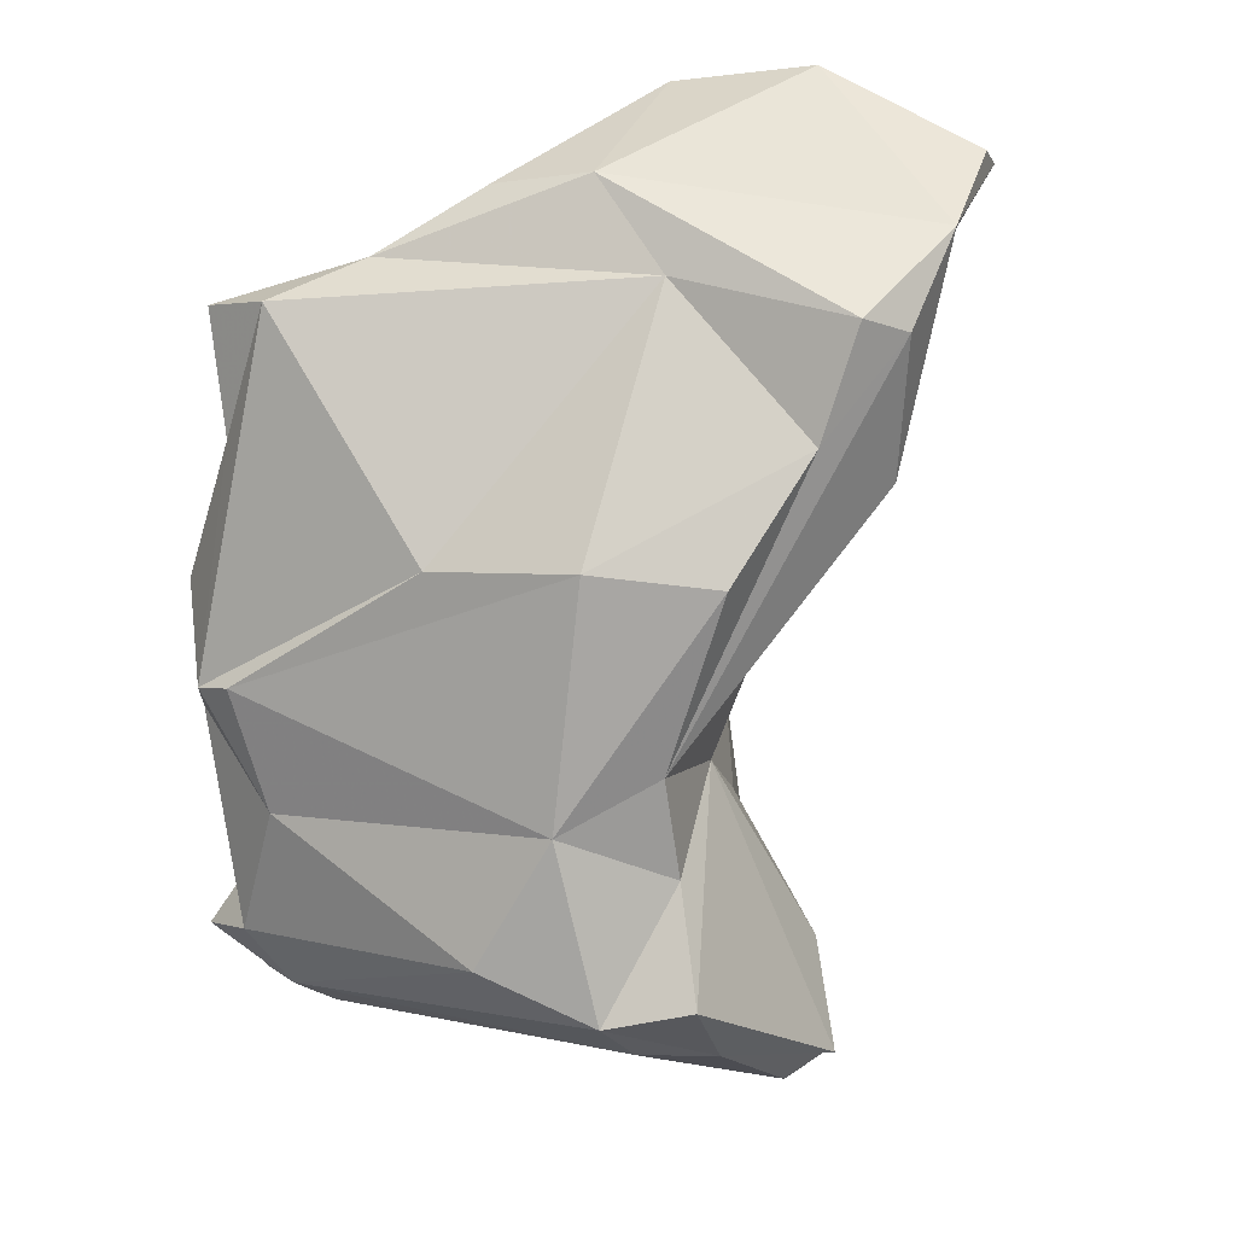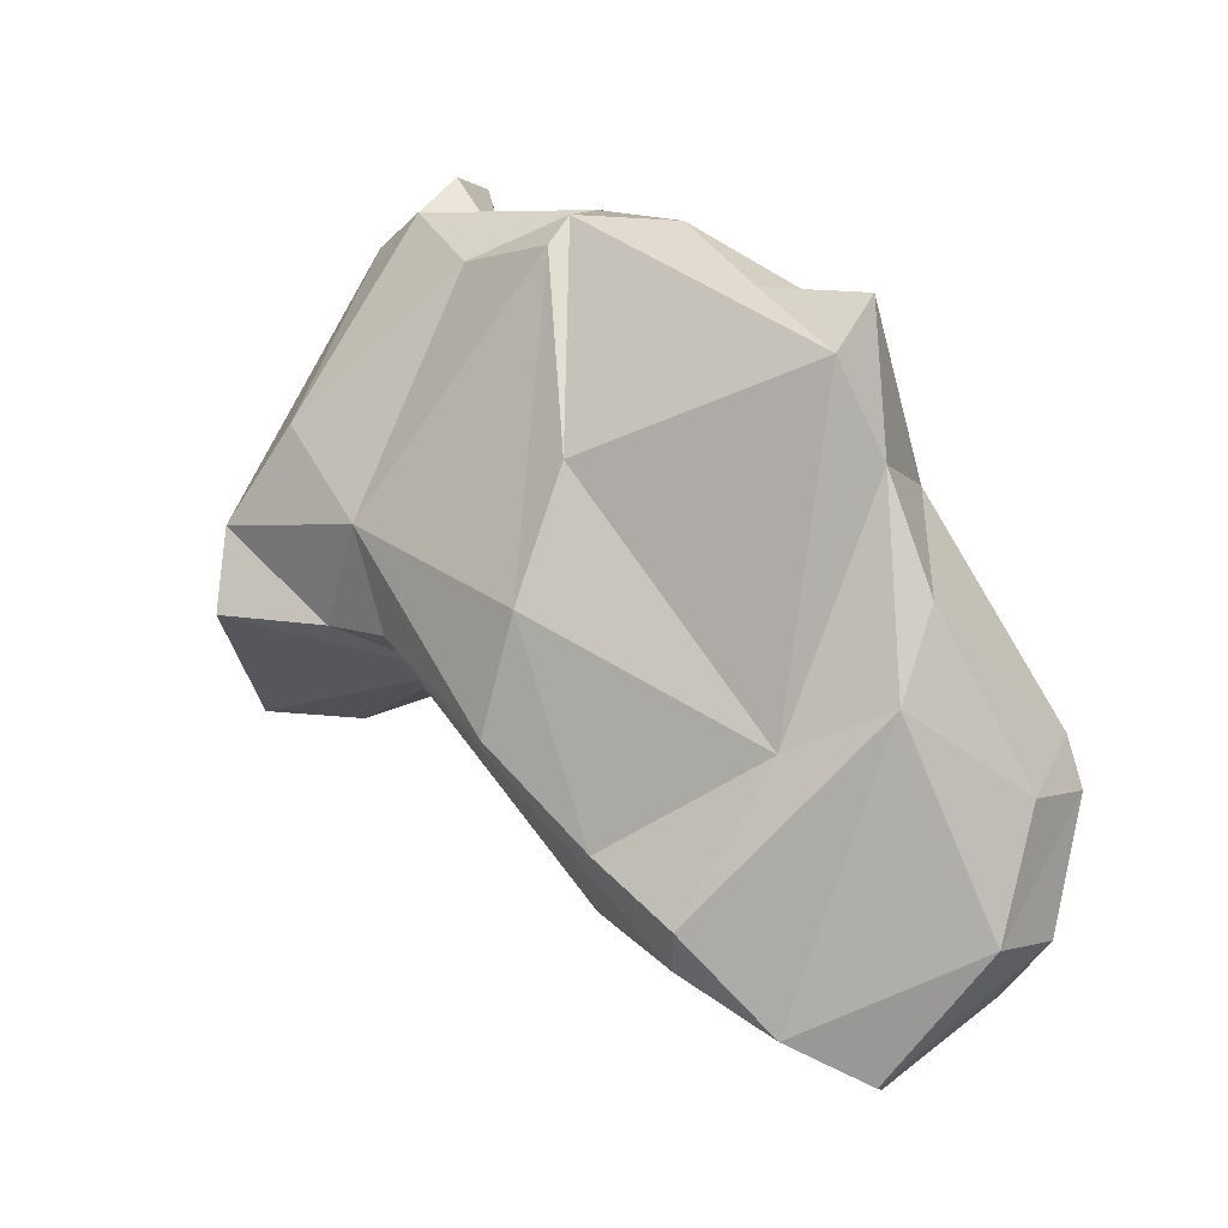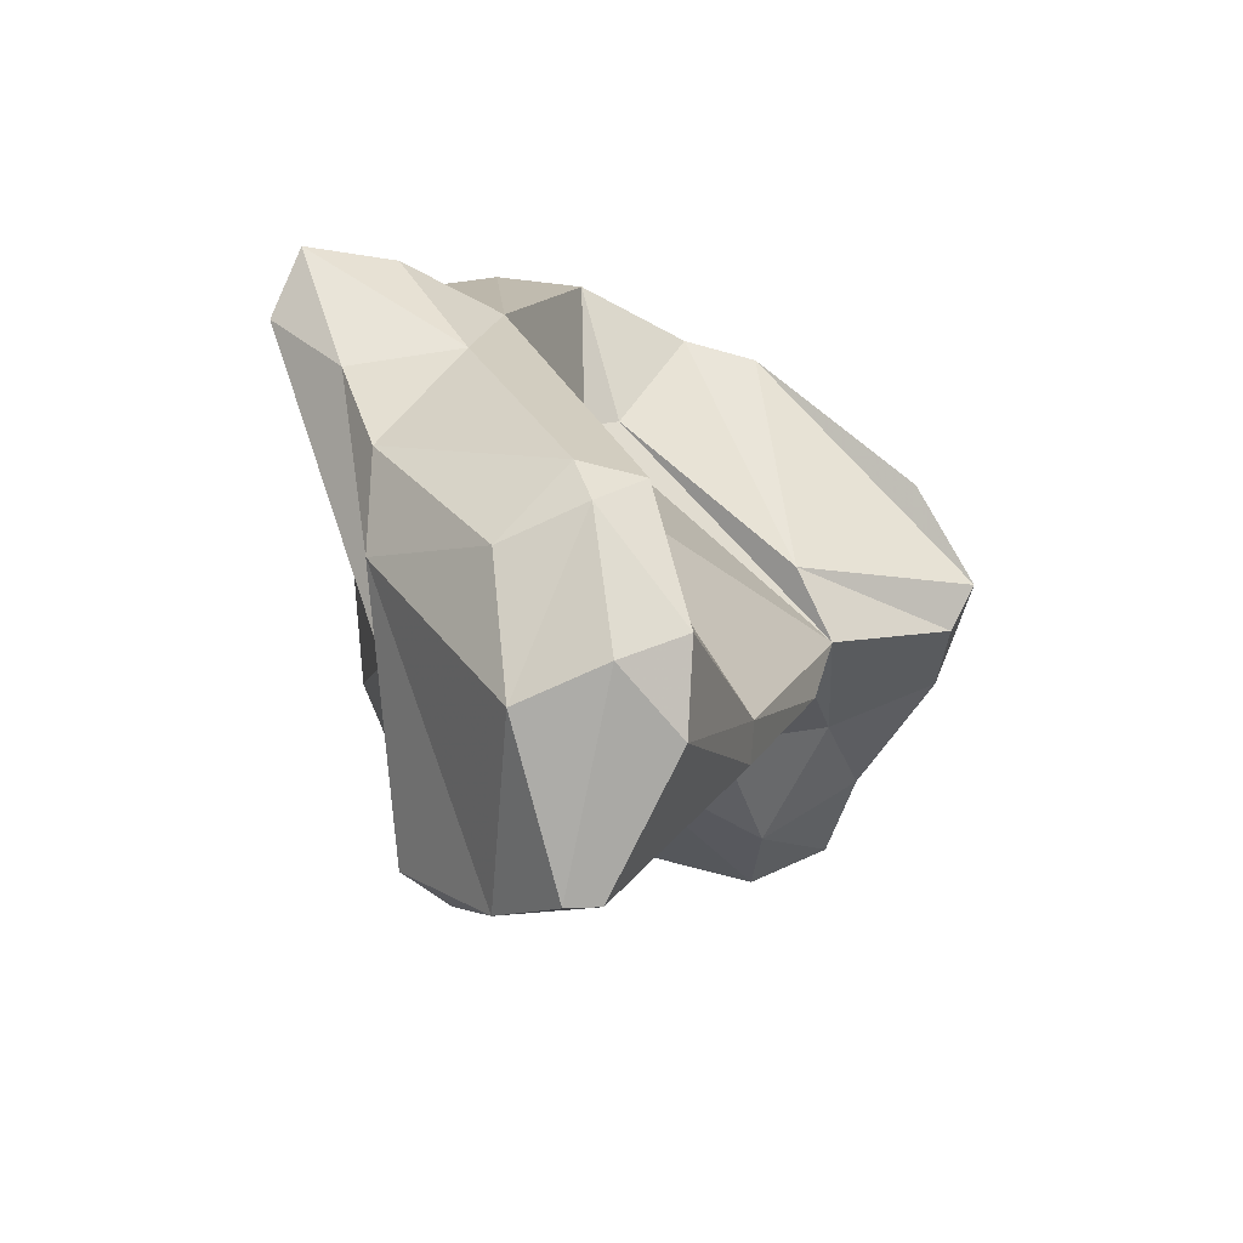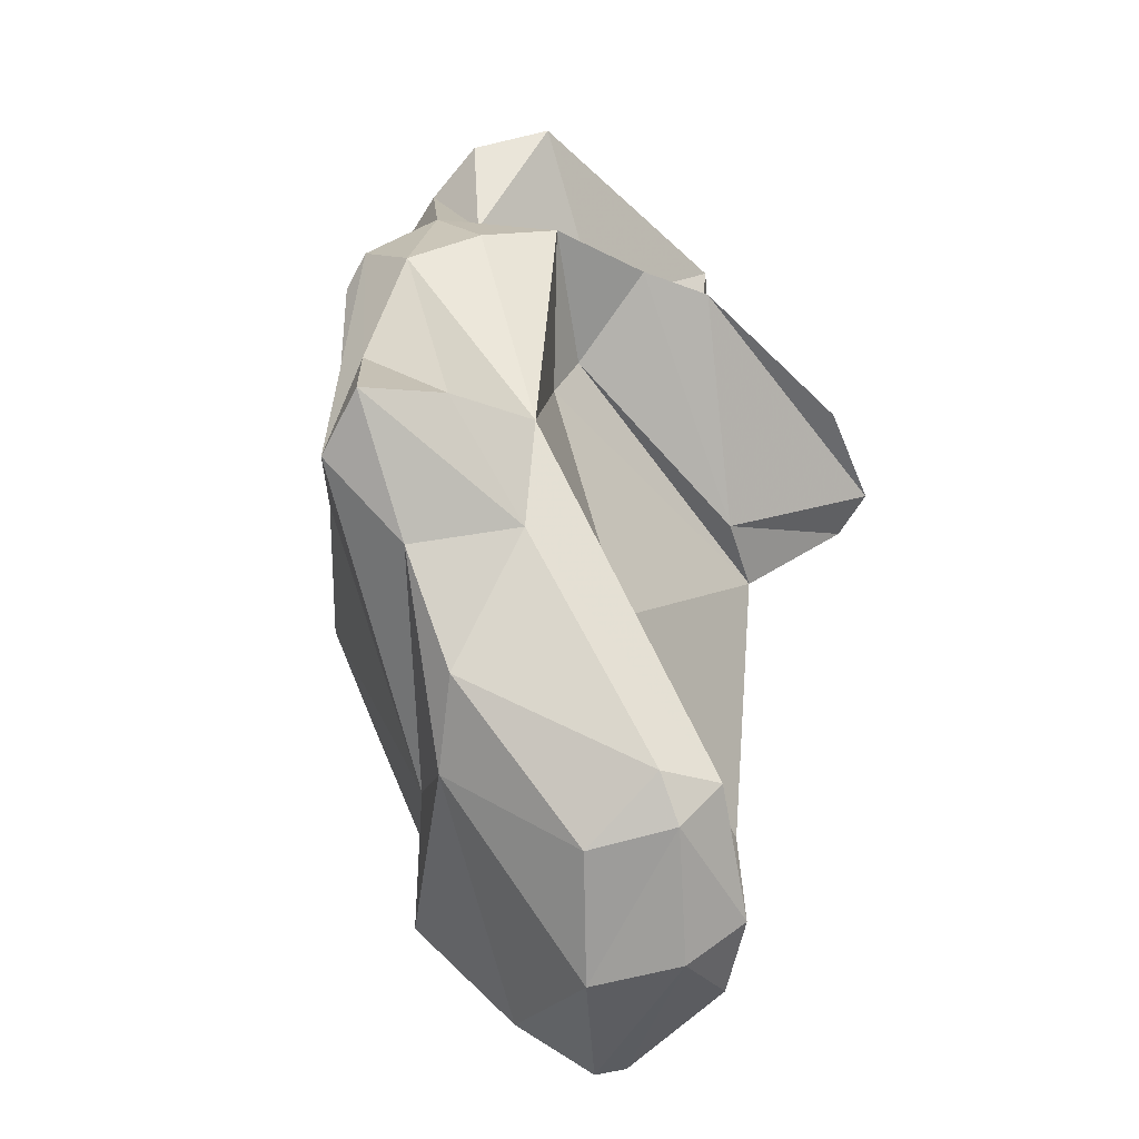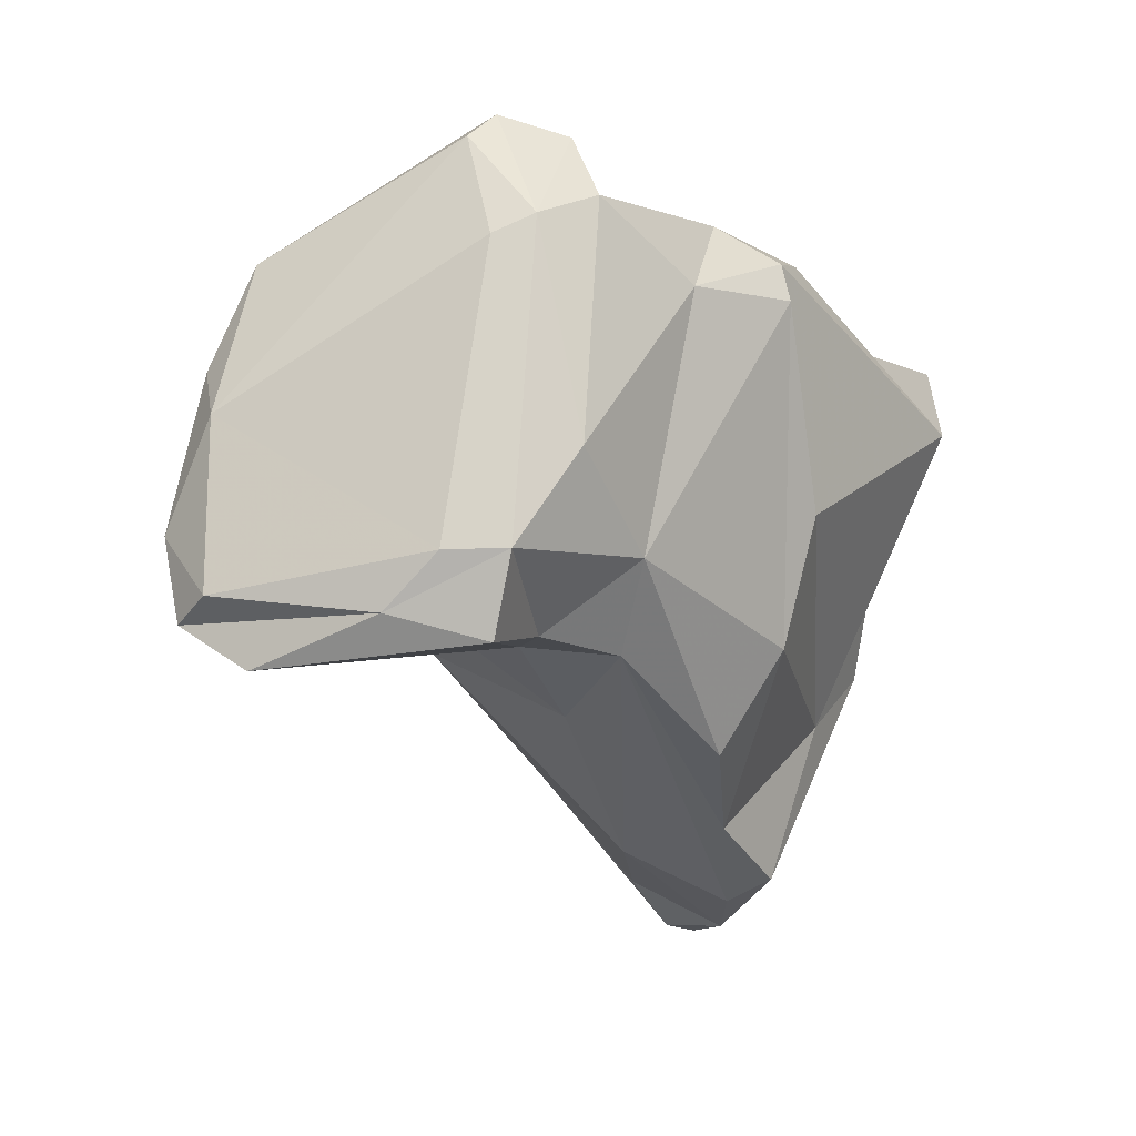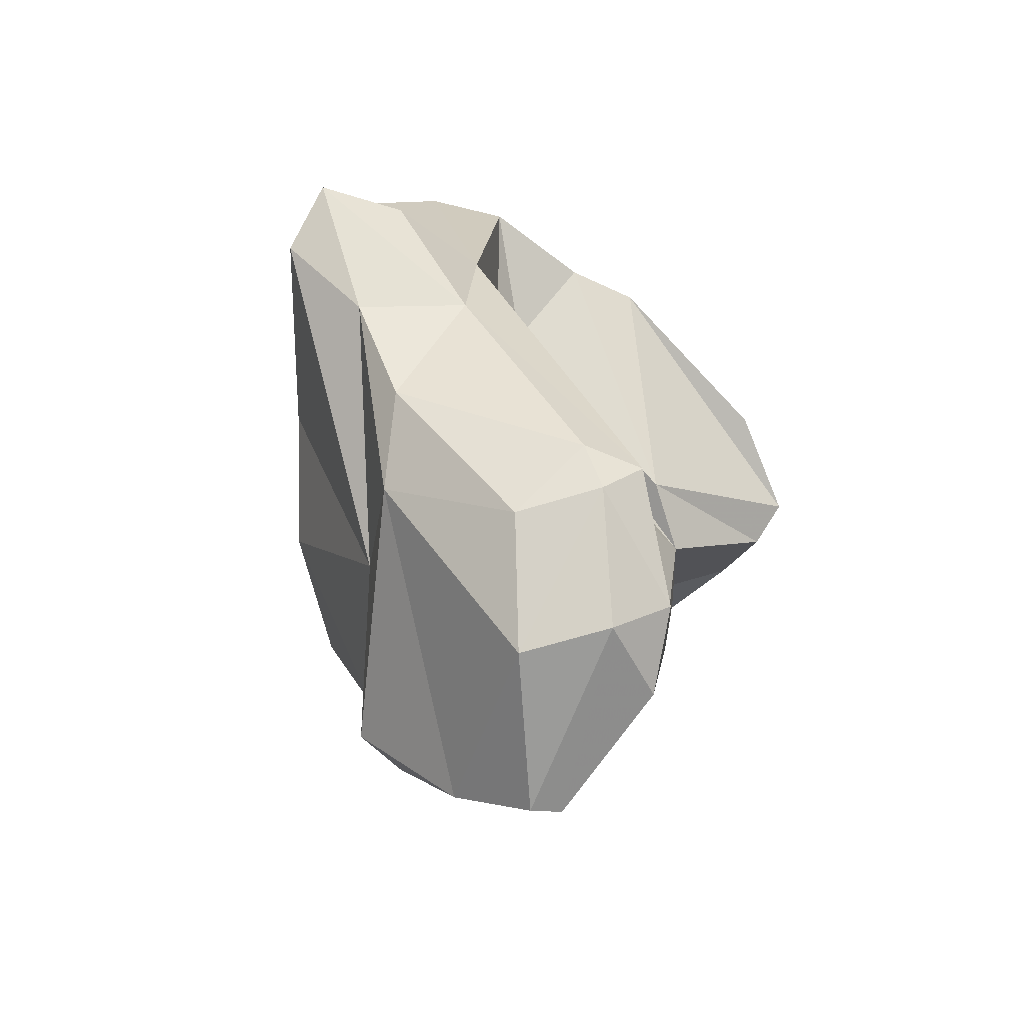
<metadata>
{"format":"obj","ext":"obj","renderer":"f3d","projection":"perspective","resolution":1024,"background":"white","views":[{"elev":-48.6,"azim":118.0,"up":"+Y"},{"elev":-16.1,"azim":69.9,"up":"+Z"},{"elev":-36.3,"azim":142.3,"up":"+Z"},{"elev":2.4,"azim":126.8,"up":"+Z"},{"elev":11.2,"azim":-14.2,"up":"+Z"},{"elev":-28.3,"azim":128.1,"up":"+Z"}]}
</metadata>
<code>
v 144.2 280.3 96.28
v 144.9 279 97.52
v 144 282.2 98.98
v 145.9 284.5 104.3
v 145.7 282.1 103.2
v 146.7 289.4 97.87
v 146 284.2 96.62
v 146.2 278.2 95.05
v 147.8 285.6 107.9
v 148.2 290.8 101.4
v 148.4 281.5 94.54
v 149 292.7 97.34
v 149.2 286.3 96.62
v 150.3 275.9 97.31
v 148.8 293.7 98.82
v 156.5 282.5 94.37
v 154.9 279.7 109.2
v 150 286.7 104.4
v 153.8 274.6 96.41
v 153 284.7 95.23
v 152.2 275.4 99.42
v 153.2 289.6 95.3
v 153.6 291.5 95.51
v 154.4 274.7 99.49
v 154.7 282.7 112.4
v 151.4 293.9 101.9
v 154.4 284.9 106.4
v 156.8 291.7 106.3
v 155.3 292.3 91.96
v 156.4 279.5 109.9
v 156.1 278 95.73
v 157.2 276.2 102.5
v 156 283.7 113
v 155.3 291.8 97.76
v 159.8 277.8 98.3
v 158.8 280.2 110.4
v 158.9 285.3 90.96
v 158.2 281.8 112.3
v 162.7 289.2 108.4
v 159.3 279.2 94.62
v 160.5 288.5 103.8
v 162.4 280.8 107.2
v 164.3 285 108.9
v 160.2 294.7 86.07
v 159.7 283.2 109
v 163.6 281.2 90.21
v 158.9 290.3 107.1
v 161.3 286.1 85.34
v 160.9 295.7 86.95
v 165.8 287 82.73
v 166.4 282.5 106.4
v 162.1 288.6 102.7
v 163.9 293.9 81.48
v 166.5 290.2 80.59
v 164.8 284.5 86.43
v 165.1 293.8 94.89
v 166 281.5 93.94
v 167.6 282.6 98.61
v 165.5 294.2 79.39
v 165.6 288 108.2
v 166.5 293.6 79.28
v 165.7 298.5 82.62
v 167.3 286.4 83.67
v 166.3 283.3 107.7
v 168 286.7 107.3
v 170.3 296.1 83.19
v 166.7 299.9 85.22
v 168.3 300 89.92
v 172.6 291.8 90.02
v 168.7 298.9 83.96
v 169.9 288.9 88.95
v 168.3 292.5 101.6
v 174.9 288.8 100.4
v 169.9 299.5 88.65
v 171.6 296.9 87.84
v 170.2 298.9 90.43
v 171.6 287.7 103.7
v 173.2 292.8 93.42
v 170.5 293.8 98.09
v 172 291.8 102.4
v 173.5 291.1 97.53
v 174.8 290.3 102.6
g foo
f 30 33 25
f 38 33 30
f 38 30 36
f 25 33 9
f 30 25 17
f 32 36 30
f 24 32 30
f 25 9 5
f 21 17 5
f 17 25 5
f 5 9 4
f 30 17 21
f 24 30 21
f 19 24 14
f 24 21 14
f 4 3 5
f 2 5 3
f 21 5 2
f 19 14 8
f 2 3 1
f 14 21 2
f 8 14 1
f 14 2 1
f 45 33 38
f 36 45 38
f 36 43 45
f 36 42 43
f 9 33 27
f 27 33 45
f 32 42 36
f 42 32 35
f 18 9 27
f 35 32 24
f 4 9 18
f 18 10 4
f 35 24 31
f 31 24 19
f 16 31 19
f 6 4 10
f 6 3 4
f 6 7 3
f 8 11 16
f 19 8 16
f 1 3 7
f 1 7 11
f 11 8 1
f 64 43 42
f 51 64 42
f 39 45 43
f 35 51 42
f 45 39 27
f 57 51 35
f 27 26 18
f 46 57 35
f 10 18 26
f 40 35 31
f 40 46 35
f 16 40 31
f 11 20 16
f 7 6 13
f 11 13 20
f 7 13 11
f 60 43 65
f 64 65 43
f 39 43 60
f 51 58 64
f 28 27 47
f 47 27 39
f 57 58 51
f 27 28 26
f 15 10 26
f 15 6 10
f 12 6 15
f 20 22 16
f 22 37 16
f 37 40 16
f 12 13 6
f 23 13 12
f 22 13 23
f 22 20 13
f 64 77 65
f 73 77 64
f 72 39 60
f 58 73 64
f 41 47 39
f 72 52 39
f 52 41 39
f 57 71 58
f 34 28 47
f 34 47 41
f 55 71 57
f 52 23 41
f 34 15 28
f 15 26 28
f 23 34 41
f 55 57 46
f 12 15 34
f 23 12 34
f 46 40 55
f 29 22 23
f 29 37 22
f 48 40 37
f 48 50 40
f 55 40 50
f 48 37 29
f 80 77 82
f 77 80 65
f 73 82 77
f 72 60 65
f 65 80 72
f 58 71 73
f 56 52 72
f 23 52 56
f 49 23 56
f 71 55 63
f 29 23 49
f 44 29 49
f 50 63 55
f 29 44 48
f 44 53 48
f 53 54 48
f 48 54 50
f 81 79 82
f 79 80 82
f 81 82 73
f 72 80 79
f 73 71 81
f 78 79 81
f 76 79 78
f 68 72 79
f 69 78 81
f 81 71 69
f 72 68 56
f 68 67 56
f 69 71 63
f 56 67 49
f 69 63 54
f 62 49 67
f 59 44 62
f 44 49 62
f 63 50 54
f 44 59 53
f 76 68 79
f 75 76 78
f 75 78 69
f 75 69 66
f 54 66 69
f 61 66 54
f 53 59 54
f 59 61 54
f 74 68 76
f 74 76 75
f 67 68 74
f 70 67 74
f 66 70 74
f 66 74 75
f 62 67 70
f 59 62 70
f 61 70 66
f 59 70 61
g

</code>
